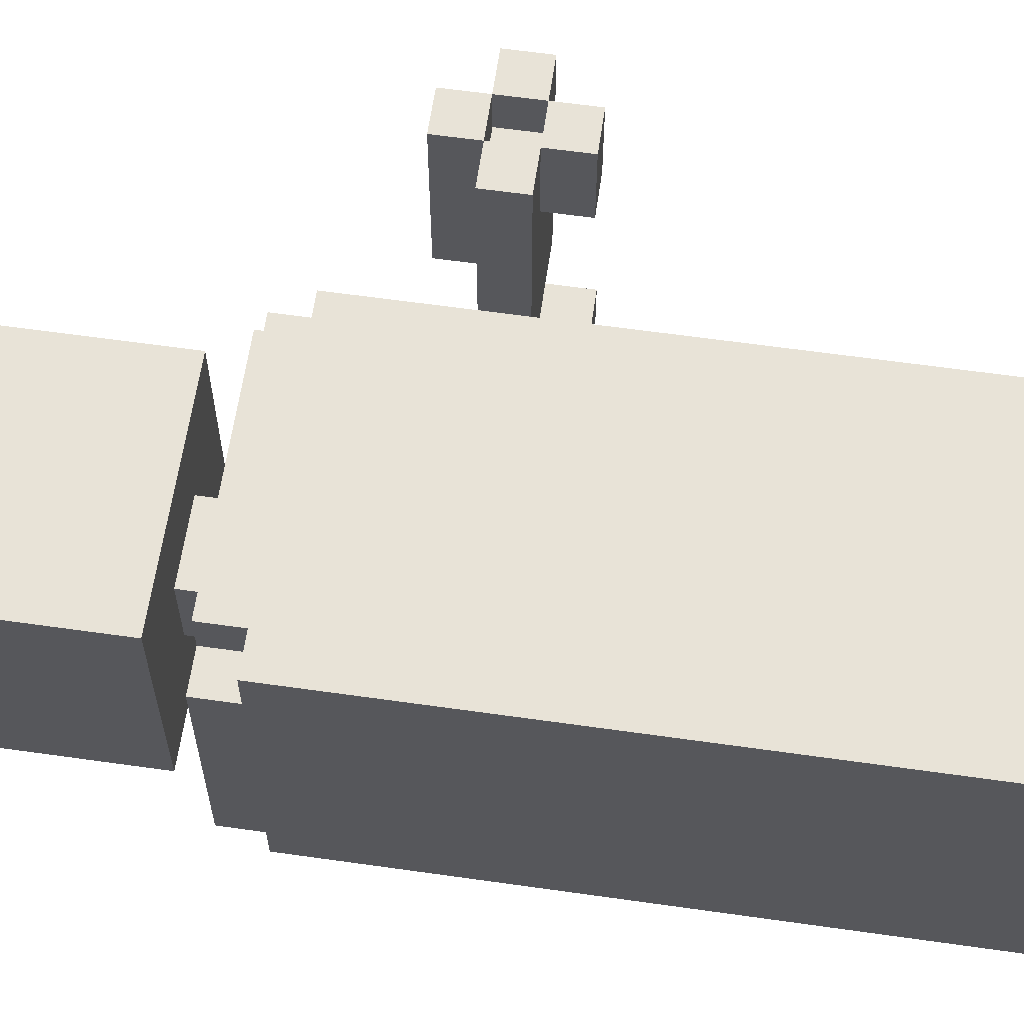
<metadata>
{"format":"obj","ext":"obj","renderer":"f3d","projection":"perspective","resolution":1024,"background":"white","views":[{"elev":62.1,"azim":-81.8,"up":"+Z"}]}
</metadata>
<code>
g roboter_evil
v -4 4 4
v -4 4 -4
v -4 5 3
v -4 5 -0
v -4 5 -3
v -4 6 -0
v -4 6 -1
v -4 7 -1
v -4 7 -2
v -4 8 3
v -4 8 2
v -4 9 -2
v -4 9 -3
v -4 12 2
v -4 12 1
v -4 14 1
v -4 14 -0
v -4 17 -0
v -4 17 -1
v -4 19 -1
v -4 19 -2
v -4 20 4
v -4 20 3
v -4 20 -2
v -4 20 -3
v -4 20 -4
v -4 21 3
v -4 21 -3
v -3 20 4
v -3 20 3
v -3 20 -3
v -3 20 -4
v -3 21 4
v -3 21 3
v -3 21 -3
v -3 21 -4
v -3 22 3
v -3 22 -3
v -3 23 2
v -3 23 -1
v -3 23 -2
v -3 24 -0
v -3 24 -1
v -3 25 1
v -3 25 -0
v -3 27 2
v -3 27 1
v -3 27 -2
v -3 28 3
v -3 28 -3
v -1 21 1
v -1 21 -1
v -1 22 1
v -1 22 -1
v 1 4 4
v 1 4 3
v 1 4 -3
v 1 4 -4
v 1 5 4
v 1 5 3
v 1 5 -3
v 1 5 -4
v 2 23 2
v 2 23 -0
v 2 23 -2
v 2 24 2
v 2 24 -0
v 2 24 -1
v 2 25 -1
v 2 25 -2
v 2 26 2
v 2 26 -2
v 3 4 3
v 3 4 -3
v 3 5 3
v 3 5 -3
v 3 6 3
v 3 6 -1
v 3 6 -3
v 3 7 -0
v 3 7 -1
v 3 9 1
v 3 9 -0
v 3 11 -3
v 3 12 2
v 3 12 1
v 3 14 -2
v 3 14 -3
v 3 17 3
v 3 17 2
v 3 18 3
v 3 18 -1
v 3 18 -2
v 3 19 -0
v 3 19 -1
v 3 20 3
v 3 20 -0
v 3 20 -3
v 4 16 8
v 4 16 4
v 4 17 8
v 4 17 4
v 5 12 -0
v 5 12 -1
v 5 13 -0
v 5 13 -1
v 5 14 -4
v 5 14 -6
v 5 15 8
v 5 15 6
v 5 15 2
v 5 15 1
v 5 15 -0
v 5 15 -1
v 5 15 -2
v 5 15 -4
v 5 16 8
v 5 16 6
v 5 16 2
v 5 16 1
v 5 16 -0
v 5 16 -1
v 5 16 -2
v 5 17 8
v 5 17 6
v 5 17 4
v 5 17 2
v 5 17 -2
v 5 17 -6
v 5 18 8
v 5 18 6
v 5 18 4
v 6 16 8
v 6 16 7
v 6 17 8
v 6 17 7
v -3 4 3
v -3 4 -3
v -3 5 3
v -3 5 -3
v -3 6 3
v -3 6 -1
v -3 6 -3
v -3 7 -1
v -3 7 -2
v -3 8 3
v -3 8 2
v -3 9 -2
v -3 9 -3
v -3 11 3
v -3 12 2
v -3 12 1
v -3 12 -3
v -3 14 1
v -3 14 -0
v -3 17 -0
v -3 17 -1
v -3 19 -1
v -3 19 -2
v -3 20 3
v -3 20 -2
v -3 20 -3
v -2 23 2
v -2 23 -1
v -2 23 -2
v -2 24 2
v -2 24 -0
v -2 24 -1
v -2 25 2
v -2 25 1
v -2 25 -0
v -2 26 2
v -2 26 1
v -2 26 -2
v -1 4 4
v -1 4 3
v -1 4 -3
v -1 4 -4
v -1 5 4
v -1 5 3
v -1 5 -3
v -1 5 -4
v 1 21 1
v 1 21 -1
v 1 22 1
v 1 22 -1
v 3 20 4
v 3 20 3
v 3 20 -3
v 3 20 -4
v 3 21 4
v 3 21 3
v 3 21 -3
v 3 21 -4
v 3 22 3
v 3 22 -3
v 3 23 2
v 3 23 -0
v 3 23 -2
v 3 24 -0
v 3 24 -1
v 3 25 -1
v 3 25 -2
v 3 27 2
v 3 27 -2
v 3 28 3
v 3 28 -3
v 4 4 4
v 4 4 -4
v 4 5 3
v 4 5 -1
v 4 5 -3
v 4 7 -0
v 4 7 -1
v 4 9 1
v 4 9 -0
v 4 12 2
v 4 12 1
v 4 13 1
v 4 13 -1
v 4 14 -2
v 4 14 -3
v 4 15 1
v 4 15 -1
v 4 16 4
v 4 16 3
v 4 16 2
v 4 17 4
v 4 17 3
v 4 17 2
v 4 18 -1
v 4 18 -2
v 4 19 -0
v 4 19 -1
v 4 20 4
v 4 20 3
v 4 20 -0
v 4 20 -3
v 4 20 -4
v 4 21 3
v 4 21 -3
v 5 13 1
v 5 13 -0
v 5 15 1
v 5 15 -0
v 5 16 8
v 5 16 7
v 5 17 8
v 5 17 7
v 6 12 -0
v 6 12 -1
v 6 14 -4
v 6 14 -6
v 6 15 8
v 6 15 6
v 6 15 2
v 6 15 1
v 6 15 -0
v 6 15 -1
v 6 15 -2
v 6 15 -4
v 6 16 8
v 6 16 6
v 6 16 2
v 6 16 1
v 6 16 -0
v 6 16 -1
v 6 16 -2
v 6 17 8
v 6 17 6
v 6 17 4
v 6 17 2
v 6 17 -2
v 6 17 -6
v 6 18 8
v 6 18 6
v 6 18 4
v 7 16 8
v 7 16 2
v 7 17 8
v 7 17 2
v 4 16 8
v 4 17 8
v 5 15 8
v 5 16 8
v 5 17 8
v 5 18 8
v 6 15 8
v 6 16 8
v 6 17 8
v 6 18 8
v 7 16 8
v 7 17 8
v 5 16 7
v 5 17 7
v 6 16 7
v 6 17 7
v -4 4 4
v -4 20 4
v -3 5 4
v -3 11 4
v -3 20 4
v -3 21 4
v -2 11 4
v -2 15 4
v -1 4 4
v -1 5 4
v -1 6 4
v -1 15 4
v -1 19 4
v 0 6 4
v 0 12 4
v 0 19 4
v 0 20 4
v 1 4 4
v 1 5 4
v 1 6 4
v 1 12 4
v 1 14 4
v 2 14 4
v 2 18 4
v 3 5 4
v 3 18 4
v 3 20 4
v 3 21 4
v 4 4 4
v 4 16 4
v 4 17 4
v 4 20 4
v -4 20 3
v -4 21 3
v -3 20 3
v -3 21 3
v -3 22 3
v -3 28 3
v -2 23 3
v -2 24 3
v -2 25 3
v -2 26 3
v -2 27 3
v -1 26 3
v -1 27 3
v 1 23 3
v 1 24 3
v 1 25 3
v 1 26 3
v 1 27 3
v 2 23 3
v 2 24 3
v 2 26 3
v 2 27 3
v 3 20 3
v 3 21 3
v 3 22 3
v 3 28 3
v 4 20 3
v 4 21 3
v 5 15 2
v 5 16 2
v 6 15 2
v 6 16 2
v -1 21 1
v -1 22 1
v 1 21 1
v 1 22 1
v 4 13 1
v 4 15 1
v 5 13 1
v 5 15 1
v 5 12 -0
v 5 13 -0
v 5 15 -0
v 5 16 -0
v 6 12 -0
v 6 15 -0
v 6 16 -0
v -2 23 -2
v -2 26 -2
v -1 23 -2
v -1 24 -2
v 0 24 -2
v 0 25 -2
v 1 25 -2
v 1 26 -2
v 2 23 -2
v 2 25 -2
v 2 26 -2
v 5 15 -2
v 5 16 -2
v 6 15 -2
v 6 16 -2
v -3 4 -3
v -3 5 -3
v -3 6 -3
v -3 9 -3
v -3 12 -3
v -3 20 -3
v -2 9 -3
v -2 12 -3
v -1 4 -3
v -1 5 -3
v -1 8 -3
v -1 9 -3
v -1 19 -3
v -1 20 -3
v 0 6 -3
v 0 8 -3
v 0 18 -3
v 0 19 -3
v 1 4 -3
v 1 5 -3
v 1 16 -3
v 1 18 -3
v 2 11 -3
v 2 16 -3
v 3 4 -3
v 3 5 -3
v 3 6 -3
v 3 11 -3
v 3 14 -3
v 3 20 -3
v 5 14 -4
v 5 15 -4
v 6 14 -4
v 6 15 -4
v 5 15 6
v 5 16 6
v 6 15 6
v 6 16 6
v 5 17 4
v 5 18 4
v 6 17 4
v 6 18 4
v -3 4 3
v -3 5 3
v -3 6 3
v -3 8 3
v -3 11 3
v -3 20 3
v -2 11 3
v -2 15 3
v -1 4 3
v -1 5 3
v -1 15 3
v -1 19 3
v 0 6 3
v 0 12 3
v 0 19 3
v 0 20 3
v 1 4 3
v 1 5 3
v 1 12 3
v 1 14 3
v 2 14 3
v 2 18 3
v 3 4 3
v 3 5 3
v 3 6 3
v 3 17 3
v 3 18 3
v 3 20 3
v -2 23 2
v -2 24 2
v -2 25 2
v -2 26 2
v 1 23 2
v 1 24 2
v 1 25 2
v 2 23 2
v 2 24 2
v 2 26 2
v 4 16 2
v 4 17 2
v 5 16 2
v 5 17 2
v 6 16 2
v 6 17 2
v 7 16 2
v 7 17 2
v 5 15 1
v 5 16 1
v 6 15 1
v 6 16 1
v -1 21 -1
v -1 22 -1
v 1 21 -1
v 1 22 -1
v 4 13 -1
v 4 15 -1
v 5 12 -1
v 5 13 -1
v 5 15 -1
v 5 16 -1
v 6 12 -1
v 6 15 -1
v 6 16 -1
v -4 20 -3
v -4 21 -3
v -3 20 -3
v -3 21 -3
v -3 22 -3
v -3 28 -3
v -2 23 -3
v -2 27 -3
v -1 23 -3
v -1 24 -3
v 0 24 -3
v 0 25 -3
v 1 25 -3
v 1 26 -3
v 2 23 -3
v 2 26 -3
v 2 27 -3
v 3 20 -3
v 3 21 -3
v 3 22 -3
v 3 28 -3
v 4 20 -3
v 4 21 -3
v -4 4 -4
v -4 20 -4
v -3 5 -4
v -3 12 -4
v -3 20 -4
v -3 21 -4
v -2 9 -4
v -2 12 -4
v -1 4 -4
v -1 5 -4
v -1 6 -4
v -1 8 -4
v -1 9 -4
v -1 19 -4
v -1 20 -4
v 0 6 -4
v 0 8 -4
v 0 18 -4
v 0 19 -4
v 1 4 -4
v 1 5 -4
v 1 6 -4
v 1 16 -4
v 1 18 -4
v 2 11 -4
v 2 16 -4
v 3 5 -4
v 3 11 -4
v 3 20 -4
v 3 21 -4
v 4 4 -4
v 4 20 -4
v 5 14 -6
v 5 17 -6
v 6 14 -6
v 6 17 -6
v -4 4 4
v -1 4 4
v 1 4 4
v 4 4 4
v -3 4 3
v -1 4 3
v 1 4 3
v 3 4 3
v -3 4 -3
v -1 4 -3
v 1 4 -3
v 3 4 -3
v -4 4 -4
v -1 4 -4
v 1 4 -4
v 4 4 -4
v -1 5 4
v 1 5 4
v -3 5 3
v -1 5 3
v 1 5 3
v 3 5 3
v -2 5 2
v 2 5 2
v -1 5 1
v 1 5 1
v -1 5 -1
v 1 5 -1
v -2 5 -2
v 2 5 -2
v -3 5 -3
v -1 5 -3
v 1 5 -3
v 3 5 -3
v -1 5 -4
v 1 5 -4
v 5 12 -0
v 6 12 -0
v 5 12 -1
v 6 12 -1
v 4 13 1
v 5 13 1
v 5 13 -0
v 4 13 -1
v 5 13 -1
v 5 14 -4
v 6 14 -4
v 5 14 -6
v 6 14 -6
v 5 15 8
v 6 15 8
v 5 15 6
v 6 15 6
v 5 15 2
v 6 15 2
v 5 15 1
v 6 15 1
v 5 15 -2
v 6 15 -2
v 5 15 -4
v 6 15 -4
v 4 16 8
v 5 16 8
v 6 16 8
v 7 16 8
v 5 16 6
v 6 16 6
v 4 16 4
v 4 16 3
v 4 16 2
v 5 16 2
v 6 16 2
v 7 16 2
v 5 16 1
v 6 16 1
v 5 16 -0
v 6 16 -0
v 5 16 -1
v 6 16 -1
v 5 16 -2
v 6 16 -2
v 5 17 8
v 6 17 8
v 5 17 7
v 6 17 7
v -3 20 3
v 0 20 3
v 3 20 3
v 3 20 -0
v -3 20 -2
v -3 20 -3
v -1 20 -3
v 3 20 -3
v -3 22 3
v 3 22 3
v -1 22 1
v 1 22 1
v -1 22 -1
v 1 22 -1
v -3 22 -3
v 3 22 -3
v -2 26 2
v 2 26 2
v -2 26 1
v -2 26 -2
v 1 26 -2
v 2 26 -2
v -3 6 3
v 0 6 3
v 3 6 3
v -2 6 2
v 2 6 2
v -1 6 1
v 1 6 1
v -3 6 -1
v -1 6 -1
v 1 6 -1
v 3 6 -1
v -2 6 -2
v 2 6 -2
v -3 6 -3
v 0 6 -3
v 3 6 -3
v 4 15 1
v 5 15 1
v 5 15 -0
v 4 15 -1
v 5 15 -1
v 5 16 8
v 6 16 8
v 5 16 7
v 6 16 7
v 4 17 8
v 5 17 8
v 6 17 8
v 7 17 8
v 5 17 6
v 6 17 6
v 4 17 4
v 5 17 4
v 6 17 4
v 4 17 3
v 4 17 2
v 5 17 2
v 6 17 2
v 7 17 2
v 5 17 -2
v 6 17 -2
v 5 17 -6
v 6 17 -6
v 5 18 8
v 6 18 8
v 5 18 6
v 6 18 6
v 5 18 4
v 6 18 4
v -4 20 4
v -3 20 4
v 3 20 4
v 4 20 4
v -4 20 3
v -3 20 3
v 3 20 3
v 4 20 3
v -4 20 -3
v -3 20 -3
v 3 20 -3
v 4 20 -3
v -4 20 -4
v -3 20 -4
v 3 20 -4
v 4 20 -4
v -3 21 4
v 3 21 4
v -4 21 3
v -3 21 3
v 3 21 3
v 4 21 3
v -1 21 1
v 1 21 1
v -1 21 -1
v 1 21 -1
v -4 21 -3
v -3 21 -3
v 3 21 -3
v 4 21 -3
v -3 21 -4
v 3 21 -4
v -2 23 2
v 1 23 2
v 2 23 2
v 2 23 -0
v -2 23 -1
v -2 23 -2
v -1 23 -2
v 2 23 -2
v -3 28 3
v 3 28 3
v -3 28 -3
v 3 28 -3
f 3 2 1
f 4 2 3
f 5 2 4
f 6 4 3
f 6 5 4
f 7 5 6
f 8 7 6
f 8 5 7
f 9 5 8
f 10 3 1
f 10 6 3
f 10 9 8
f 10 8 6
f 11 9 10
f 12 5 9
f 12 9 11
f 13 2 5
f 13 5 12
f 14 11 10
f 14 12 11
f 14 13 12
f 15 13 14
f 16 15 14
f 16 13 15
f 17 13 16
f 18 17 16
f 18 13 17
f 19 13 18
f 20 19 18
f 20 13 19
f 21 13 20
f 22 10 1
f 23 14 10
f 23 10 22
f 23 16 14
f 23 21 20
f 23 20 18
f 23 18 16
f 24 13 21
f 24 21 23
f 25 2 13
f 25 13 24
f 26 2 25
f 27 24 23
f 27 25 24
f 28 25 27
f 33 30 29
f 34 30 33
f 35 32 31
f 36 32 35
f 39 38 37
f 40 38 39
f 41 38 40
f 42 40 39
f 43 41 40
f 43 40 42
f 44 42 39
f 45 43 42
f 45 42 44
f 46 39 37
f 46 44 39
f 47 45 44
f 47 44 46
f 48 43 45
f 48 45 47
f 48 38 41
f 48 41 43
f 49 47 46
f 49 46 37
f 49 48 47
f 50 38 48
f 50 48 49
f 53 52 51
f 54 52 53
f 59 56 55
f 60 56 59
f 61 58 57
f 62 58 61
f 66 64 63
f 67 65 64
f 67 64 66
f 68 65 67
f 69 67 66
f 69 65 68
f 69 68 67
f 70 65 69
f 71 69 66
f 71 70 69
f 72 70 71
f 75 74 73
f 76 74 75
f 80 78 77
f 81 79 78
f 81 78 80
f 82 80 77
f 83 81 80
f 83 80 82
f 84 79 81
f 84 81 83
f 84 83 82
f 85 82 77
f 86 84 82
f 86 82 85
f 87 86 85
f 87 84 86
f 88 84 87
f 89 85 77
f 90 87 85
f 90 85 89
f 91 90 89
f 92 87 90
f 92 90 91
f 93 88 87
f 93 87 92
f 94 92 91
f 95 93 92
f 95 92 94
f 96 94 91
f 97 95 94
f 97 94 96
f 98 88 93
f 98 95 97
f 98 93 95
f 101 100 99
f 102 100 101
f 105 104 103
f 106 104 105
f 116 108 107
f 117 110 109
f 118 110 117
f 119 112 111
f 120 112 119
f 121 114 113
f 122 114 121
f 123 116 115
f 127 120 119
f 127 122 121
f 127 123 122
f 127 121 120
f 128 116 123
f 128 123 127
f 129 108 116
f 129 116 128
f 130 125 124
f 131 126 125
f 131 125 130
f 132 126 131
f 135 134 133
f 136 134 135
f 137 138 139
f 139 138 140
f 141 142 144
f 142 143 144
f 144 143 145
f 141 144 146
f 144 145 146
f 146 145 147
f 145 143 148
f 147 145 148
f 148 143 149
f 146 147 150
f 147 148 151
f 150 147 151
f 148 149 151
f 151 149 152
f 152 149 153
f 151 152 154
f 152 153 154
f 154 153 155
f 154 155 156
f 155 153 156
f 156 153 157
f 156 157 158
f 157 153 158
f 158 153 159
f 150 151 160
f 151 154 160
f 158 159 160
f 156 158 160
f 154 156 160
f 159 153 161
f 160 159 161
f 161 153 162
f 163 164 166
f 166 164 167
f 164 165 168
f 167 164 168
f 166 167 169
f 169 167 170
f 167 168 171
f 170 167 171
f 169 170 172
f 170 171 173
f 172 170 173
f 168 165 174
f 173 171 174
f 171 168 174
f 175 176 179
f 179 176 180
f 177 178 181
f 181 178 182
f 183 184 185
f 185 184 186
f 187 188 191
f 191 188 192
f 189 190 193
f 193 190 194
f 195 196 197
f 197 196 198
f 198 196 199
f 197 198 200
f 198 199 200
f 200 199 201
f 200 201 202
f 201 199 202
f 199 196 203
f 202 199 203
f 195 197 204
f 200 202 204
f 202 203 204
f 197 200 204
f 203 196 205
f 204 203 205
f 195 204 206
f 204 205 206
f 205 196 207
f 206 205 207
f 208 209 210
f 210 209 211
f 211 209 212
f 210 211 213
f 211 212 214
f 213 211 214
f 210 213 215
f 213 214 216
f 215 213 216
f 210 215 217
f 215 216 218
f 217 215 218
f 217 218 219
f 218 216 219
f 214 212 220
f 219 216 220
f 216 214 220
f 220 212 221
f 212 209 222
f 221 212 222
f 217 219 223
f 220 221 224
f 208 210 225
f 210 217 226
f 225 210 226
f 223 224 227
f 226 217 227
f 217 223 227
f 227 224 230
f 224 221 231
f 229 230 231
f 230 224 231
f 221 222 232
f 231 221 232
f 229 231 233
f 231 232 234
f 233 231 234
f 228 229 235
f 229 233 236
f 235 229 236
f 233 234 237
f 236 233 237
f 234 232 238
f 237 234 238
f 222 209 238
f 232 222 238
f 238 209 239
f 236 237 240
f 237 238 240
f 240 238 241
f 242 243 244
f 244 243 245
f 246 247 248
f 248 247 249
f 250 251 258
f 258 251 259
f 252 253 261
f 254 255 262
f 262 255 263
f 256 257 264
f 264 257 265
f 258 259 266
f 266 259 267
f 260 261 268
f 267 268 272
f 264 265 272
f 266 267 272
f 265 266 272
f 268 261 273
f 272 268 273
f 261 253 274
f 273 261 274
f 269 270 275
f 270 271 276
f 275 270 276
f 276 271 277
f 278 279 280
f 280 279 281
f 285 283 282
f 286 283 285
f 288 285 284
f 289 285 288
f 290 287 286
f 291 287 290
f 292 290 289
f 293 290 292
f 296 295 294
f 297 295 296
f 300 299 298
f 301 299 300
f 302 299 301
f 304 301 300
f 304 302 301
f 305 302 304
f 306 300 298
f 307 304 300
f 307 300 306
f 307 305 304
f 308 305 307
f 309 302 305
f 309 305 308
f 310 302 309
f 311 308 307
f 311 310 309
f 311 309 308
f 312 310 311
f 313 302 310
f 313 310 312
f 314 303 302
f 314 302 313
f 316 311 307
f 317 312 311
f 317 311 316
f 318 313 312
f 318 312 317
f 318 314 313
f 319 314 318
f 320 317 316
f 320 314 319
f 320 319 318
f 320 318 317
f 321 314 320
f 322 316 315
f 322 320 316
f 322 321 320
f 323 314 321
f 323 321 322
f 324 303 314
f 324 314 323
f 325 303 324
f 326 322 315
f 326 323 322
f 326 324 323
f 327 324 326
f 328 324 327
f 329 324 328
f 332 331 330
f 333 331 332
f 336 335 334
f 337 335 336
f 338 335 337
f 339 335 338
f 340 335 339
f 341 339 338
f 341 340 339
f 342 335 340
f 342 340 341
f 343 336 334
f 343 337 336
f 344 338 337
f 344 337 343
f 345 342 341
f 345 338 344
f 345 341 338
f 346 342 345
f 347 335 342
f 347 342 346
f 348 344 343
f 348 343 334
f 349 346 345
f 349 344 348
f 349 345 344
f 350 347 346
f 350 346 349
f 351 335 347
f 351 347 350
f 354 348 334
f 354 350 349
f 354 349 348
f 354 351 350
f 355 335 351
f 355 351 354
f 356 353 352
f 357 353 356
f 360 359 358
f 361 359 360
f 364 363 362
f 365 363 364
f 368 367 366
f 369 367 368
f 374 371 370
f 374 372 371
f 375 373 372
f 375 372 374
f 376 373 375
f 379 378 377
f 380 378 379
f 381 380 379
f 381 378 380
f 382 378 381
f 383 382 381
f 383 378 382
f 384 378 383
f 385 381 379
f 385 383 381
f 385 384 383
f 386 384 385
f 387 384 386
f 390 389 388
f 391 389 390
f 398 395 394
f 398 396 395
f 399 397 396
f 399 396 398
f 400 393 392
f 401 393 400
f 402 398 394
f 403 399 398
f 403 398 402
f 404 397 399
f 404 399 403
f 405 397 404
f 406 402 394
f 407 403 402
f 407 402 406
f 407 404 403
f 408 404 407
f 409 405 404
f 409 404 408
f 412 408 407
f 412 407 406
f 413 409 408
f 413 408 412
f 414 412 406
f 415 413 412
f 415 412 414
f 416 411 410
f 417 411 416
f 418 414 406
f 419 415 414
f 419 414 418
f 420 415 419
f 421 413 415
f 421 415 420
f 421 405 409
f 421 409 413
f 424 423 422
f 425 423 424
f 426 427 428
f 428 427 429
f 430 431 432
f 432 431 433
f 436 437 440
f 438 439 440
f 437 438 440
f 440 439 441
f 434 435 442
f 442 435 443
f 441 439 444
f 440 441 444
f 444 439 445
f 436 440 446
f 444 445 446
f 440 444 446
f 446 445 447
f 445 439 448
f 447 445 448
f 448 439 449
f 446 447 452
f 447 448 452
f 448 449 452
f 452 449 453
f 452 453 454
f 453 449 454
f 454 449 455
f 450 451 456
f 456 451 457
f 446 452 458
f 452 454 458
f 454 455 458
f 458 455 459
f 455 449 460
f 459 455 460
f 460 449 461
f 462 463 466
f 463 464 467
f 466 463 467
f 464 465 468
f 467 464 468
f 466 467 469
f 467 468 470
f 469 467 470
f 468 465 471
f 470 468 471
f 472 473 474
f 474 473 475
f 476 477 478
f 478 477 479
f 480 481 482
f 482 481 483
f 484 485 486
f 486 485 487
f 488 489 491
f 491 489 492
f 490 491 494
f 491 492 494
f 492 493 495
f 494 492 495
f 495 493 496
f 497 498 499
f 499 498 500
f 501 502 503
f 503 502 504
f 501 503 505
f 503 504 505
f 505 504 506
f 505 506 507
f 506 504 507
f 507 504 508
f 507 508 509
f 508 504 509
f 509 504 510
f 501 505 511
f 505 507 511
f 509 510 511
f 507 509 511
f 510 504 512
f 511 510 512
f 504 502 513
f 512 504 513
f 511 512 516
f 501 511 516
f 512 513 516
f 513 502 517
f 516 513 517
f 514 515 518
f 518 515 519
f 520 521 522
f 522 521 523
f 523 521 524
f 522 523 526
f 523 524 527
f 526 523 527
f 520 522 528
f 522 526 529
f 528 522 529
f 529 526 530
f 530 526 531
f 526 527 532
f 531 526 532
f 527 524 533
f 532 527 533
f 524 525 534
f 533 524 534
f 530 531 535
f 529 530 535
f 531 532 536
f 535 531 536
f 532 533 536
f 536 533 537
f 533 534 538
f 537 533 538
f 529 535 540
f 536 537 541
f 535 536 541
f 540 535 541
f 541 537 542
f 537 538 543
f 542 537 543
f 541 542 544
f 540 541 544
f 542 543 545
f 544 542 545
f 539 540 546
f 540 544 546
f 544 545 547
f 546 544 547
f 538 534 548
f 547 545 548
f 545 543 548
f 534 525 548
f 543 538 548
f 548 525 549
f 546 547 550
f 539 546 550
f 547 548 550
f 550 548 551
f 552 553 554
f 554 553 555
f 560 557 556
f 561 557 560
f 562 559 558
f 563 559 562
f 564 560 556
f 567 559 563
f 568 565 564
f 568 564 556
f 569 565 568
f 570 567 566
f 571 559 567
f 571 567 570
f 575 573 572
f 576 573 575
f 578 575 574
f 578 577 576
f 578 576 575
f 579 577 578
f 580 579 578
f 581 579 580
f 582 580 578
f 582 581 580
f 583 579 581
f 583 581 582
f 584 578 574
f 584 582 578
f 584 583 582
f 585 579 583
f 585 583 584
f 585 577 579
f 586 584 574
f 586 585 584
f 587 585 586
f 588 585 587
f 589 577 585
f 589 585 588
f 590 588 587
f 591 588 590
f 594 593 592
f 595 593 594
f 598 597 596
f 599 598 596
f 600 598 599
f 603 602 601
f 604 602 603
f 607 606 605
f 608 606 607
f 611 610 609
f 612 610 611
f 615 614 613
f 616 614 615
f 621 618 617
f 622 620 619
f 623 621 617
f 623 622 621
f 624 622 623
f 625 622 624
f 626 622 625
f 627 620 622
f 627 622 626
f 628 620 627
f 631 630 629
f 632 630 631
f 635 634 633
f 636 634 635
f 639 638 637
f 640 638 639
f 644 642 641
f 644 643 642
f 645 644 641
f 646 644 645
f 647 644 646
f 648 644 647
f 651 650 649
f 652 650 651
f 653 651 649
f 654 650 652
f 655 653 649
f 655 654 653
f 656 650 654
f 656 654 655
f 659 658 657
f 660 658 659
f 661 658 660
f 662 658 661
f 663 664 666
f 664 665 666
f 666 665 667
f 666 667 668
f 668 667 669
f 663 666 670
f 666 668 671
f 668 669 671
f 669 667 672
f 671 669 672
f 667 665 673
f 666 671 674
f 670 666 674
f 671 672 674
f 672 667 675
f 674 672 675
f 667 673 675
f 670 674 676
f 674 675 676
f 676 675 677
f 675 673 678
f 677 675 678
f 679 680 681
f 679 681 682
f 682 681 683
f 684 685 686
f 686 685 687
f 688 689 692
f 690 691 693
f 688 692 694
f 694 692 695
f 693 691 696
f 694 695 697
f 695 696 697
f 697 696 698
f 698 696 699
f 696 691 700
f 699 696 700
f 700 691 701
f 699 700 702
f 702 700 703
f 702 703 704
f 704 703 705
f 706 707 708
f 708 707 709
f 708 709 710
f 710 709 711
f 712 713 716
f 716 713 717
f 714 715 718
f 718 715 719
f 720 721 724
f 724 721 725
f 722 723 726
f 726 723 727
f 728 729 731
f 731 729 732
f 730 731 734
f 732 733 734
f 731 732 734
f 734 733 735
f 730 734 736
f 735 733 737
f 730 736 738
f 736 737 738
f 738 737 739
f 737 733 740
f 739 737 740
f 740 733 741
f 739 740 742
f 742 740 743
f 744 745 747
f 745 746 747
f 744 747 748
f 748 747 749
f 749 747 750
f 750 747 751
f 752 753 754
f 754 753 755

</code>
